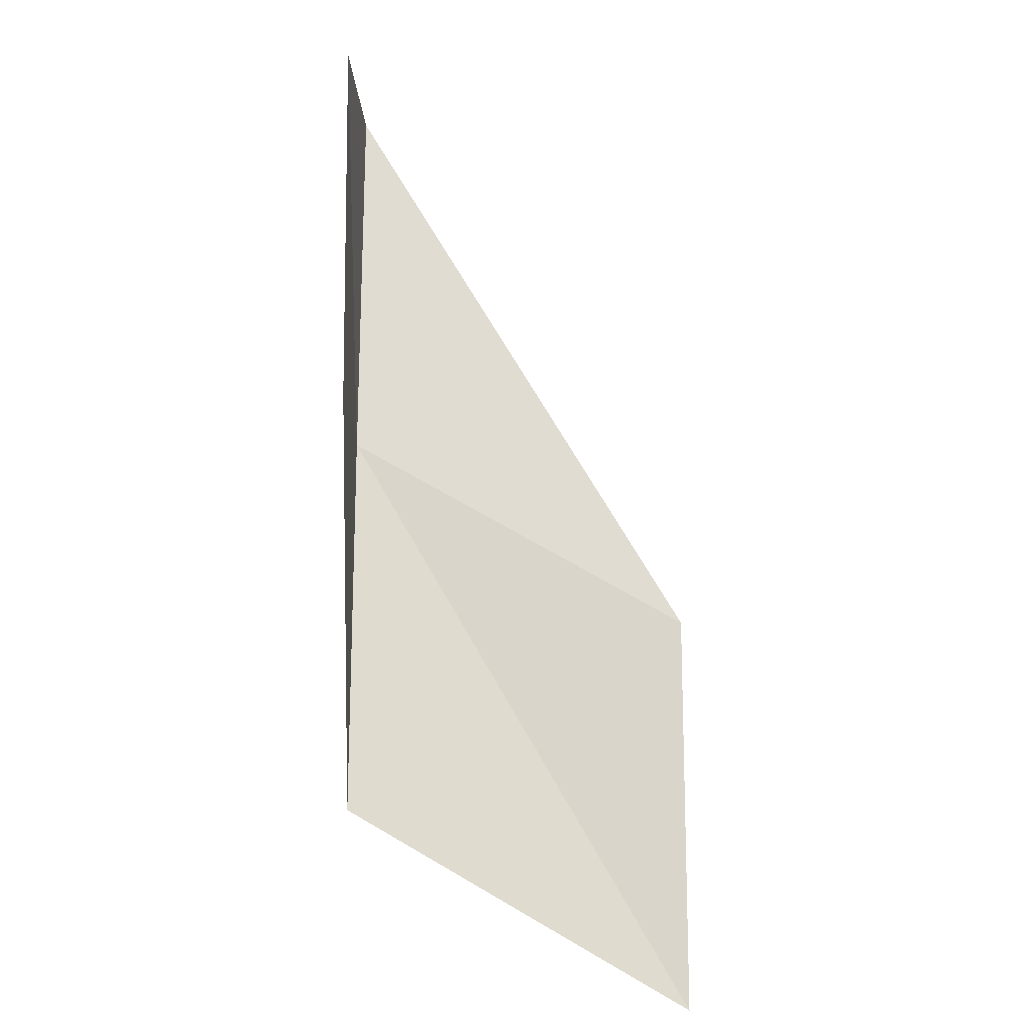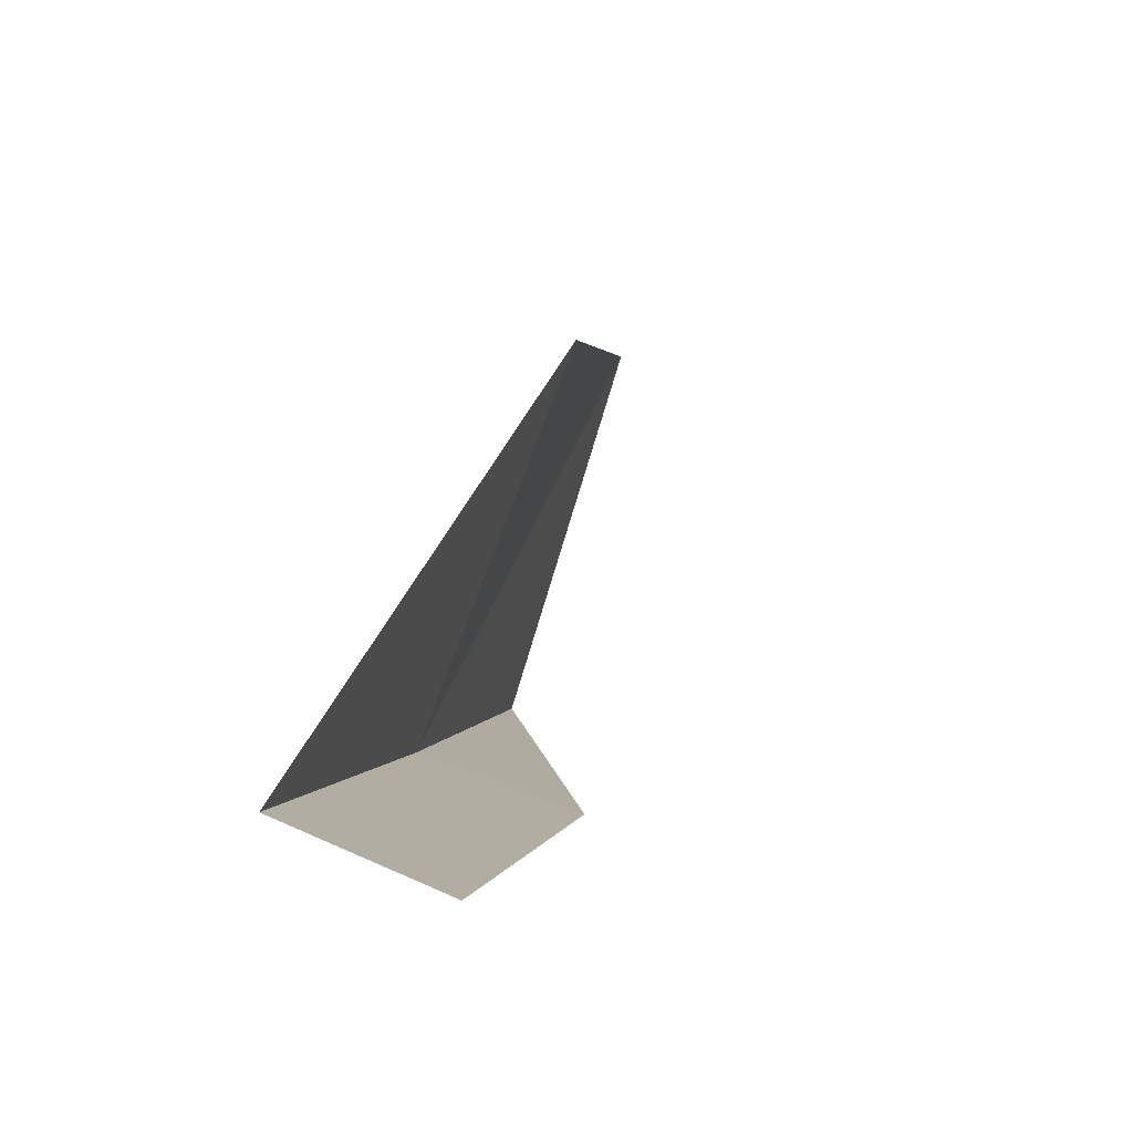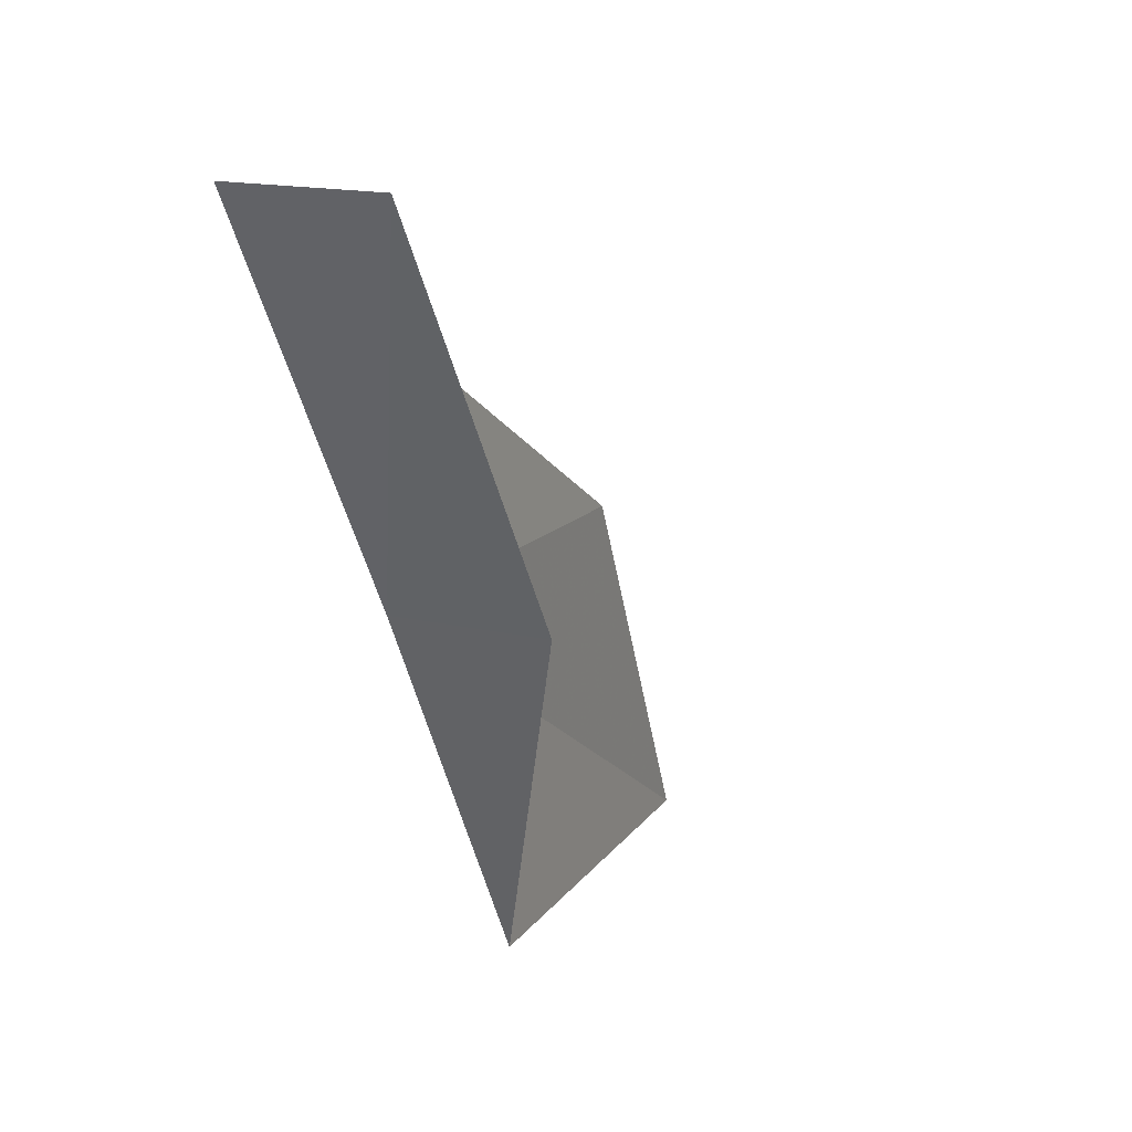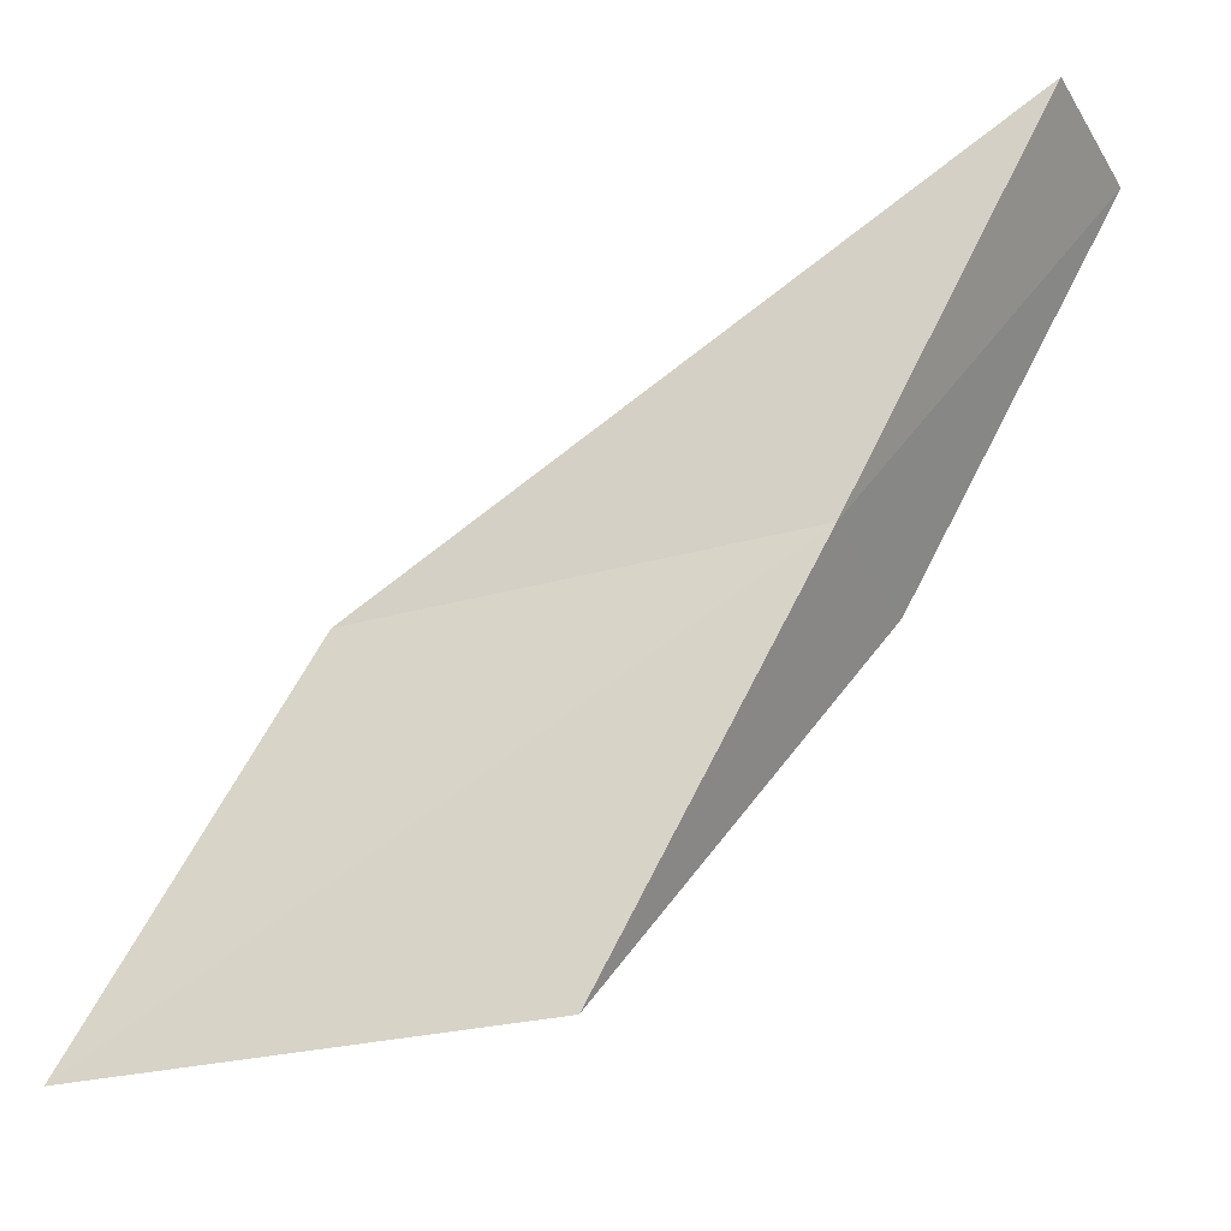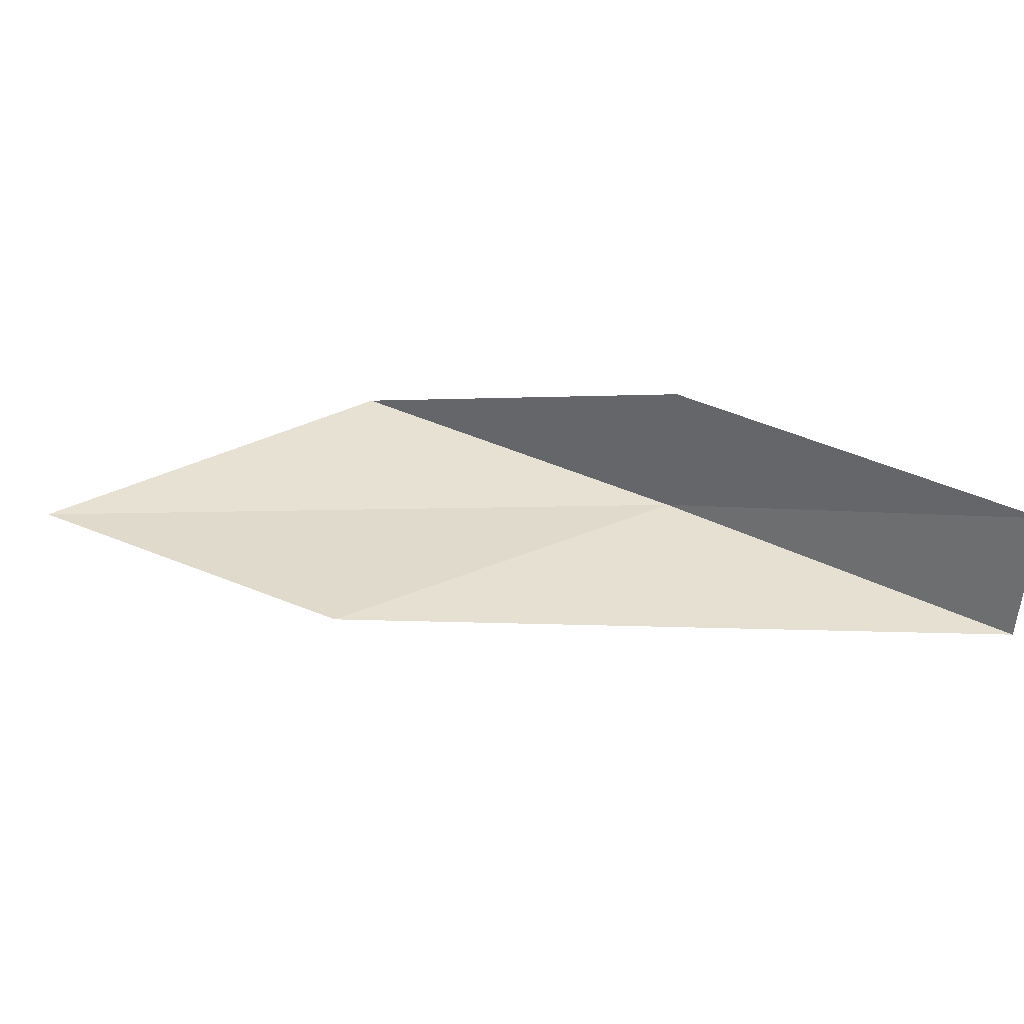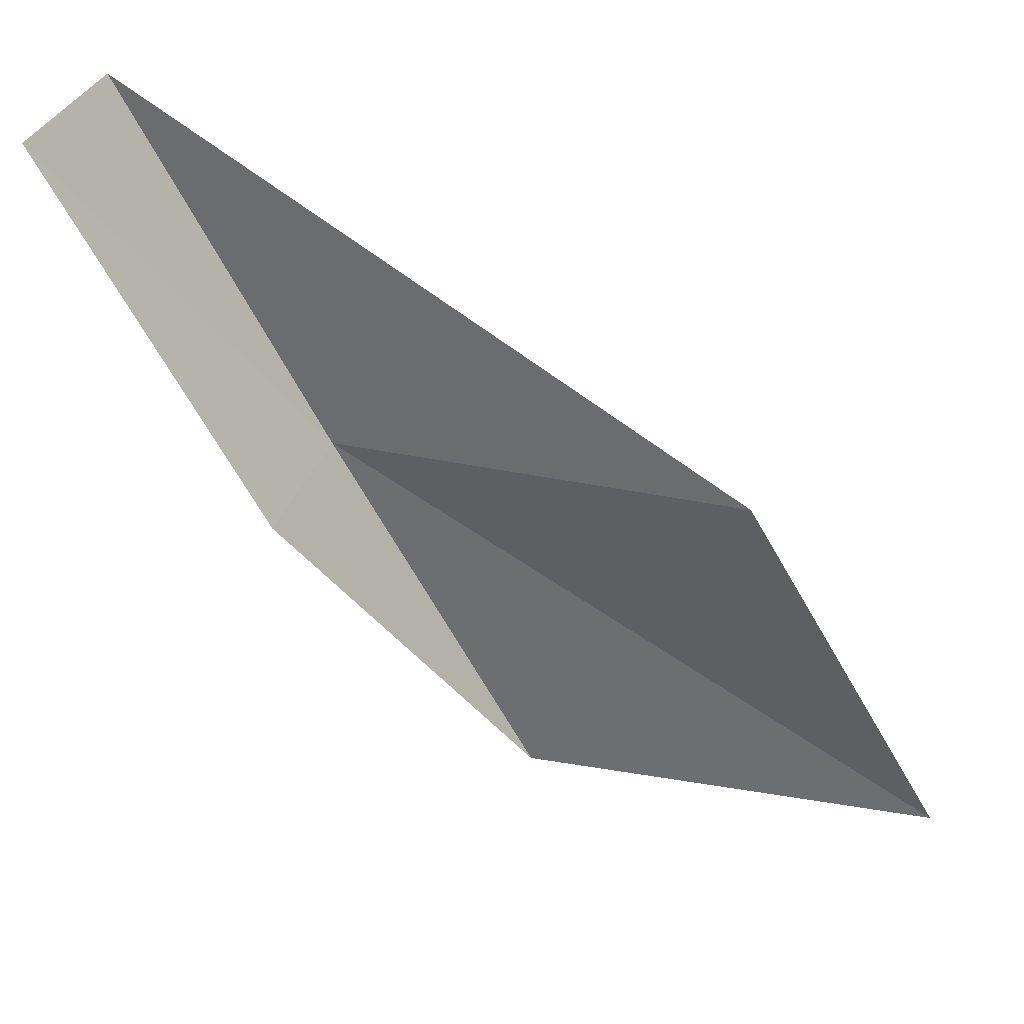
<metadata>
{"format":"obj","ext":"obj","renderer":"f3d","projection":"perspective","resolution":1024,"background":"white","views":[{"elev":71.3,"azim":-150.4,"up":"+Y"},{"elev":63.7,"azim":109.8,"up":"+Z"},{"elev":14.6,"azim":116.3,"up":"+Z"},{"elev":-32.0,"azim":22.5,"up":"+Z"},{"elev":35.7,"azim":-28.2,"up":"+Y"},{"elev":36.2,"azim":-163.1,"up":"+Z"}]}
</metadata>
<code>
v 0.5859 21.72 14
v -0.5518 21.72 12
v 0.6078 22.54 14
v -2.854 21.55 12
v -1.722 21.67 14
v 1.722 21.66 16
v 1.787 22.48 16
f 1 3 2
f 1 2 4
f 1 4 5
f 1 5 6
f 1 6 7
f 1 7 3

</code>
